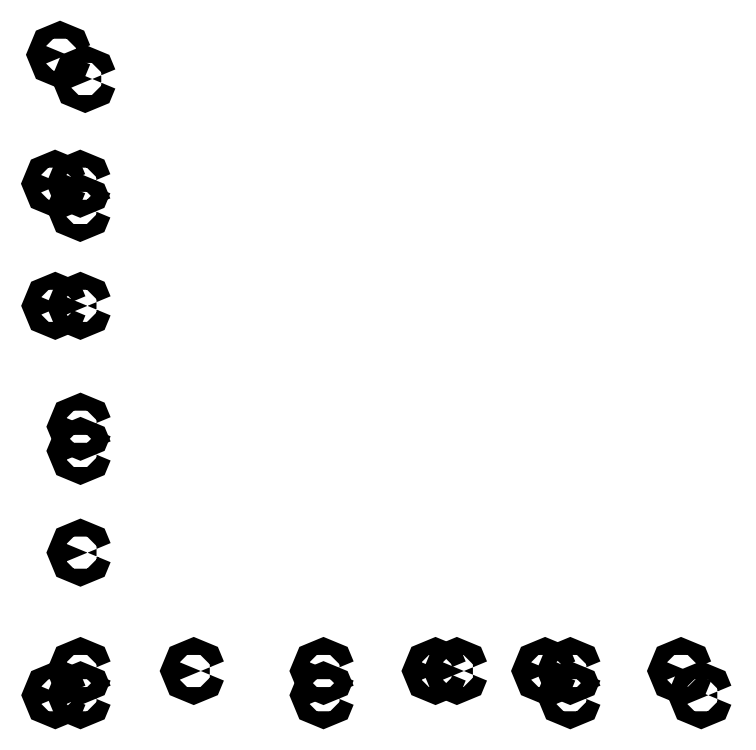
<metadata>
{"format":"dxf","ext":"dxf","renderer":"ezdxf+matplotlib","layout":"modelspace","background":"white","min_lineweight":24,"dpi":150}
</metadata>
<code>
0
SECTION
2
ENTITIES
0
LWPOLYLINE
8
0
90
9
70
0
10
-8.026
20
-9.468
30
0
10
-8.497
20
-10.6
30
0
10
-9.634
20
-11.08
30
0
10
-10.77
20
-10.6
30
0
10
-11.24
20
-9.468
30
0
10
-10.77
20
-8.33
30
0
10
-9.634
20
-7.859
30
0
10
-8.497
20
-8.33
30
0
10
-8.026
20
-9.468
30
0
0
LWPOLYLINE
8
0
90
9
70
0
10
-2.283
20
-9.468
30
0
10
-2.755
20
-10.6
30
0
10
-3.892
20
-11.08
30
0
10
-5.029
20
-10.6
30
0
10
-5.5
20
-9.468
30
0
10
-5.029
20
-8.33
30
0
10
-3.892
20
-7.859
30
0
10
-2.755
20
-8.33
30
0
10
-2.283
20
-9.468
30
0
0
LWPOLYLINE
8
0
90
9
70
0
10
-2.283
20
-3.942
30
0
10
-2.755
20
-5.079
30
0
10
-3.892
20
-5.55
30
0
10
-5.029
20
-5.079
30
0
10
-5.5
20
-3.942
30
0
10
-5.029
20
-2.805
30
0
10
-3.892
20
-2.334
30
0
10
-2.755
20
-2.805
30
0
10
-2.283
20
-3.942
30
0
0
LWPOLYLINE
8
0
90
9
70
0
10
23.57
20
-3.942
30
0
10
23.1
20
-5.079
30
0
10
21.96
20
-5.55
30
0
10
20.82
20
-5.079
30
0
10
20.35
20
-3.942
30
0
10
20.82
20
-2.805
30
0
10
21.96
20
-2.334
30
0
10
23.1
20
-2.805
30
0
10
23.57
20
-3.942
30
0
0
LWPOLYLINE
8
0
90
9
70
0
10
53.17
20
-9.468
30
0
10
52.7
20
-10.6
30
0
10
51.56
20
-11.08
30
0
10
50.43
20
-10.6
30
0
10
49.96
20
-9.468
30
0
10
50.43
20
-8.33
30
0
10
51.56
20
-7.859
30
0
10
52.7
20
-8.33
30
0
10
53.17
20
-9.468
30
0
0
LWPOLYLINE
8
0
90
9
70
0
10
53.17
20
-3.942
30
0
10
52.7
20
-5.079
30
0
10
51.56
20
-5.55
30
0
10
50.43
20
-5.079
30
0
10
49.96
20
-3.942
30
0
10
50.43
20
-2.805
30
0
10
51.56
20
-2.334
30
0
10
52.7
20
-2.805
30
0
10
53.17
20
-3.942
30
0
0
LWPOLYLINE
8
0
90
9
70
0
10
-2.283
20
23.07
30
0
10
-2.755
20
21.93
30
0
10
-3.892
20
21.46
30
0
10
-5.029
20
21.93
30
0
10
-5.5
20
23.07
30
0
10
-5.029
20
24.2
30
0
10
-3.892
20
24.68
30
0
10
-2.755
20
24.2
30
0
10
-2.283
20
23.07
30
0
0
LWPOLYLINE
8
0
90
9
70
0
10
-2.283
20
46.28
30
0
10
-2.755
20
45.14
30
0
10
-3.892
20
44.67
30
0
10
-5.029
20
45.14
30
0
10
-5.5
20
46.28
30
0
10
-5.029
20
47.41
30
0
10
-3.892
20
47.88
30
0
10
-2.755
20
47.41
30
0
10
-2.283
20
46.28
30
0
0
LWPOLYLINE
8
0
90
9
70
0
10
-2.283
20
51.8
30
0
10
-2.755
20
50.66
30
0
10
-3.892
20
50.19
30
0
10
-5.029
20
50.66
30
0
10
-5.5
20
51.8
30
0
10
-5.029
20
52.94
30
0
10
-3.892
20
53.41
30
0
10
-2.755
20
52.94
30
0
10
-2.283
20
51.8
30
0
0
LWPOLYLINE
8
0
90
9
70
0
10
103.7
20
-3.942
30
0
10
103.3
20
-2.805
30
0
10
102.1
20
-2.334
30
0
10
101
20
-2.805
30
0
10
100.5
20
-3.942
30
0
10
101
20
-5.079
30
0
10
102.1
20
-5.55
30
0
10
103.3
20
-5.079
30
0
10
103.7
20
-3.942
30
0
0
LWPOLYLINE
8
0
90
9
70
0
10
109.5
20
-3.942
30
0
10
109
20
-2.805
30
0
10
107.9
20
-2.334
30
0
10
106.7
20
-2.805
30
0
10
106.3
20
-3.942
30
0
10
106.7
20
-5.079
30
0
10
107.9
20
-5.55
30
0
10
109
20
-5.079
30
0
10
109.5
20
-3.942
30
0
0
LWPOLYLINE
8
0
90
9
70
0
10
109.5
20
-9.468
30
0
10
109
20
-8.33
30
0
10
107.9
20
-7.859
30
0
10
106.7
20
-8.33
30
0
10
106.3
20
-9.468
30
0
10
106.7
20
-10.6
30
0
10
107.9
20
-11.08
30
0
10
109
20
-10.6
30
0
10
109.5
20
-9.468
30
0
0
LWPOLYLINE
8
0
90
9
70
0
10
78.74
20
-3.942
30
0
10
78.27
20
-2.805
30
0
10
77.13
20
-2.334
30
0
10
75.99
20
-2.805
30
0
10
75.52
20
-3.942
30
0
10
75.99
20
-5.079
30
0
10
77.13
20
-5.55
30
0
10
78.27
20
-5.079
30
0
10
78.74
20
-3.942
30
0
0
LWPOLYLINE
8
0
90
9
70
0
10
83.61
20
-3.942
30
0
10
83.14
20
-2.805
30
0
10
82
20
-2.334
30
0
10
80.86
20
-2.805
30
0
10
80.39
20
-3.942
30
0
10
80.86
20
-5.079
30
0
10
82
20
-5.55
30
0
10
83.14
20
-5.079
30
0
10
83.61
20
-3.942
30
0
0
LWPOLYLINE
8
0
90
9
70
0
10
134.8
20
-3.942
30
0
10
134.3
20
-2.805
30
0
10
133.2
20
-2.334
30
0
10
132
20
-2.805
30
0
10
131.5
20
-3.942
30
0
10
132
20
-5.079
30
0
10
133.2
20
-5.55
30
0
10
134.3
20
-5.079
30
0
10
134.8
20
-3.942
30
0
0
LWPOLYLINE
8
0
90
9
70
0
10
139.4
20
-9.468
30
0
10
138.9
20
-8.33
30
0
10
137.8
20
-7.859
30
0
10
136.6
20
-8.33
30
0
10
136.2
20
-9.468
30
0
10
136.6
20
-10.6
30
0
10
137.8
20
-11.08
30
0
10
138.9
20
-10.6
30
0
10
139.4
20
-9.468
30
0
0
LWPOLYLINE
8
0
90
9
70
0
10
-8.036
20
79.38
30
0
10
-8.507
20
80.52
30
0
10
-9.644
20
80.99
30
0
10
-10.78
20
80.52
30
0
10
-11.25
20
79.38
30
0
10
-10.78
20
78.25
30
0
10
-9.644
20
77.78
30
0
10
-8.507
20
78.25
30
0
10
-8.036
20
79.38
30
0
0
LWPOLYLINE
8
0
90
9
70
0
10
-2.294
20
79.38
30
0
10
-2.765
20
80.52
30
0
10
-3.902
20
80.99
30
0
10
-5.039
20
80.52
30
0
10
-5.511
20
79.38
30
0
10
-5.039
20
78.25
30
0
10
-3.902
20
77.78
30
0
10
-2.765
20
78.25
30
0
10
-2.294
20
79.38
30
0
0
LWPOLYLINE
8
0
90
9
70
0
10
-8.085
20
107.3
30
0
10
-8.556
20
108.4
30
0
10
-9.693
20
108.9
30
0
10
-10.83
20
108.4
30
0
10
-11.3
20
107.3
30
0
10
-10.83
20
106.1
30
0
10
-9.693
20
105.6
30
0
10
-8.556
20
106.1
30
0
10
-8.085
20
107.3
30
0
0
LWPOLYLINE
8
0
90
9
70
0
10
-2.343
20
107.3
30
0
10
-2.814
20
108.4
30
0
10
-3.951
20
108.9
30
0
10
-5.088
20
108.4
30
0
10
-5.56
20
107.3
30
0
10
-5.088
20
106.1
30
0
10
-3.951
20
105.6
30
0
10
-2.814
20
106.1
30
0
10
-2.343
20
107.3
30
0
0
LWPOLYLINE
8
0
90
9
70
0
10
-2.343
20
101.7
30
0
10
-2.814
20
102.9
30
0
10
-3.951
20
103.3
30
0
10
-5.088
20
102.9
30
0
10
-5.56
20
101.7
30
0
10
-5.088
20
100.6
30
0
10
-3.951
20
100.1
30
0
10
-2.814
20
100.6
30
0
10
-2.343
20
101.7
30
0
0
LWPOLYLINE
8
0
90
9
70
0
10
-6.948
20
136.7
30
0
10
-7.419
20
137.8
30
0
10
-8.556
20
138.3
30
0
10
-9.693
20
137.8
30
0
10
-10.16
20
136.7
30
0
10
-9.693
20
135.5
30
0
10
-8.556
20
135.1
30
0
10
-7.419
20
135.5
30
0
10
-6.948
20
136.7
30
0
0
LWPOLYLINE
8
0
90
9
70
0
10
-1.205
20
131.2
30
0
10
-1.676
20
132.3
30
0
10
-2.814
20
132.8
30
0
10
-3.951
20
132.3
30
0
10
-4.422
20
131.2
30
0
10
-3.951
20
130
30
0
10
-2.814
20
129.5
30
0
10
-1.676
20
130
30
0
10
-1.205
20
131.2
30
0
0
ENDSEC
0
EOF

</code>
